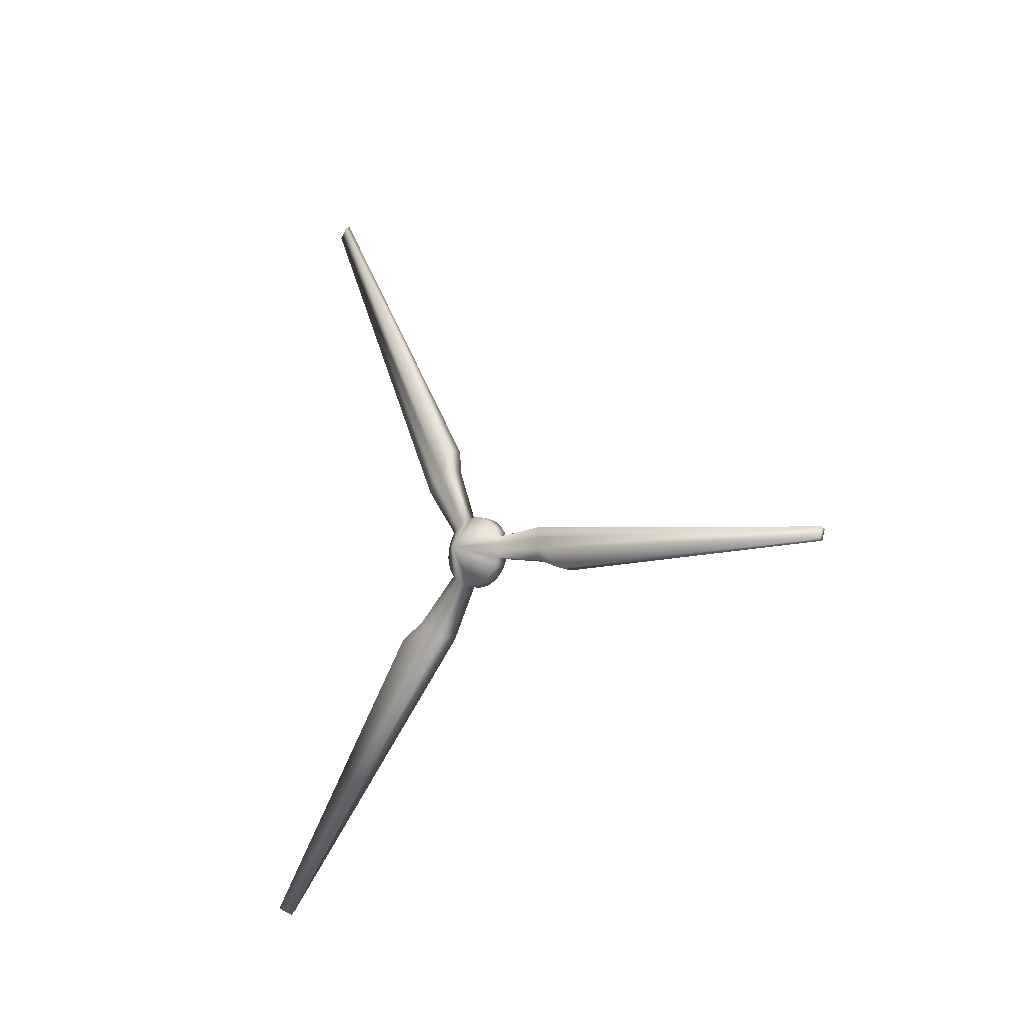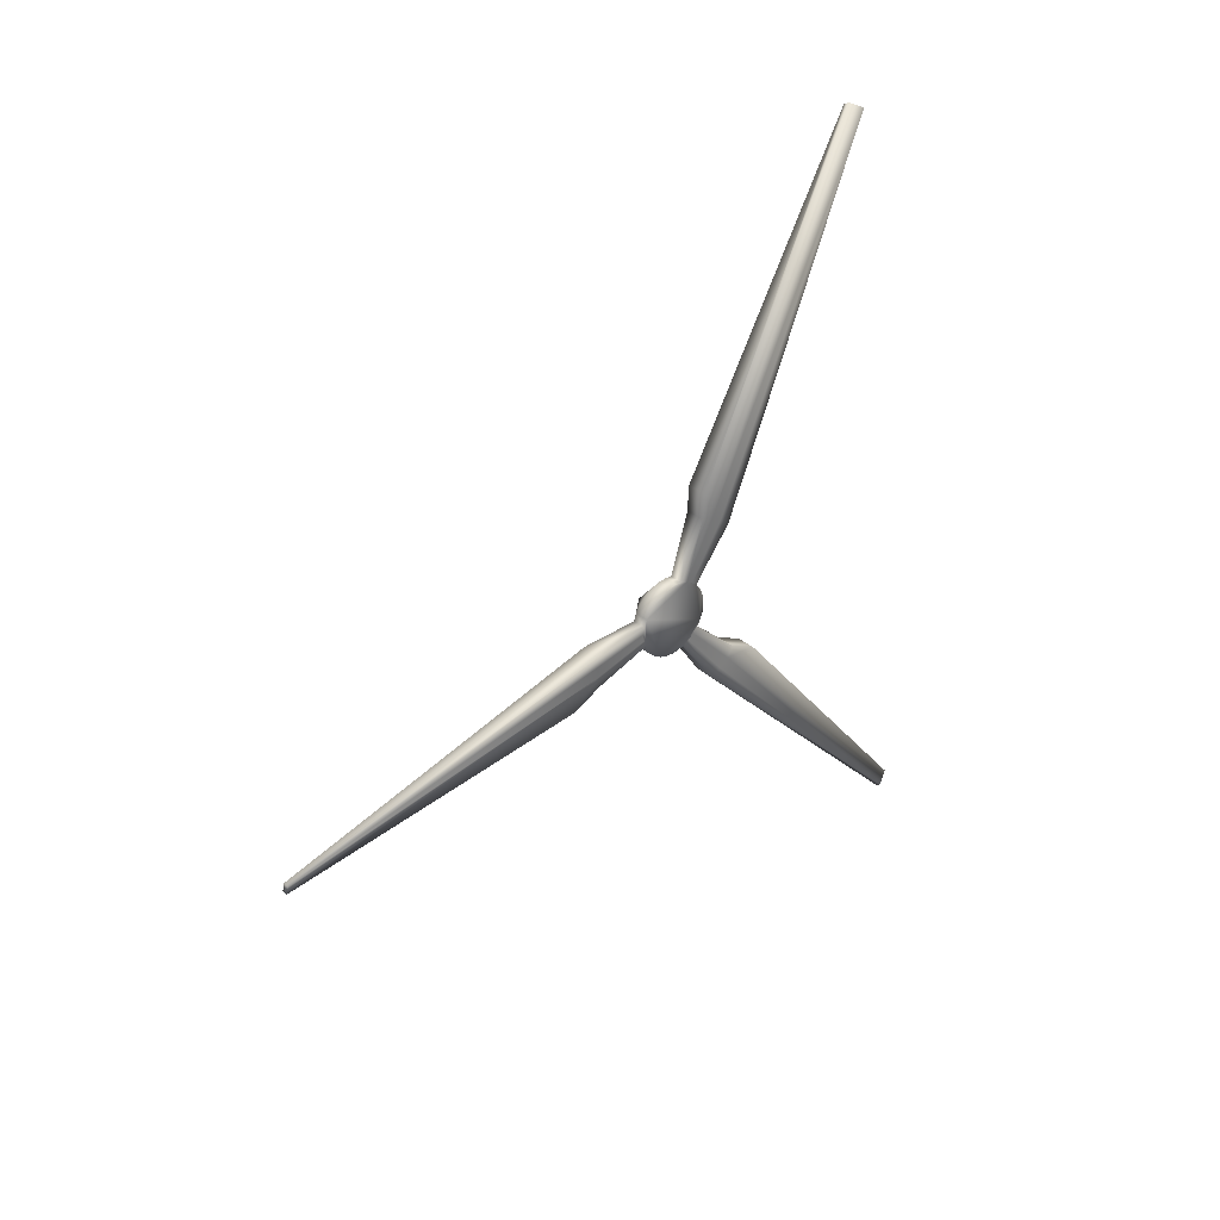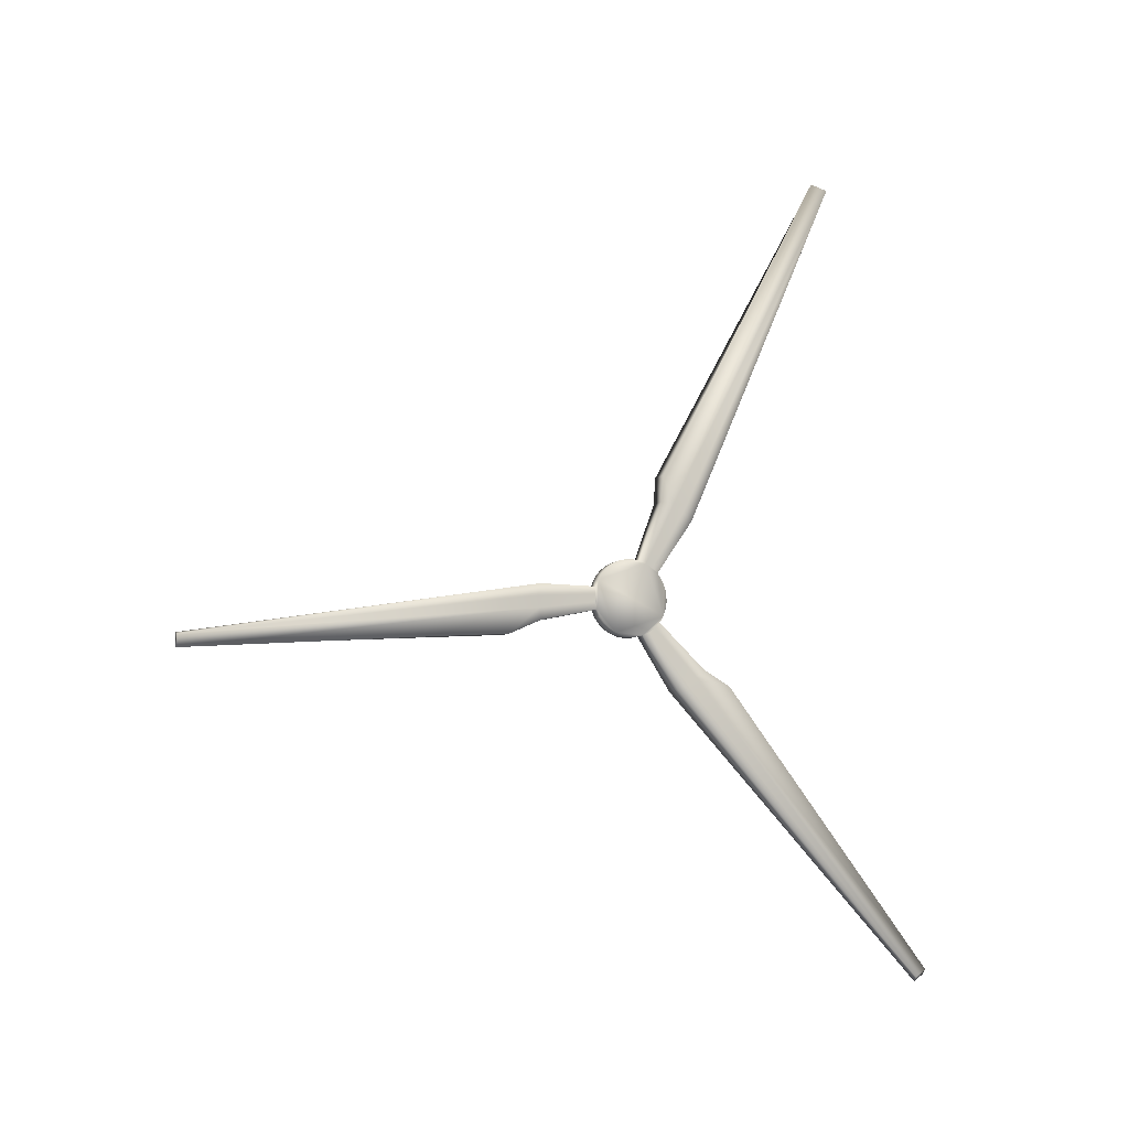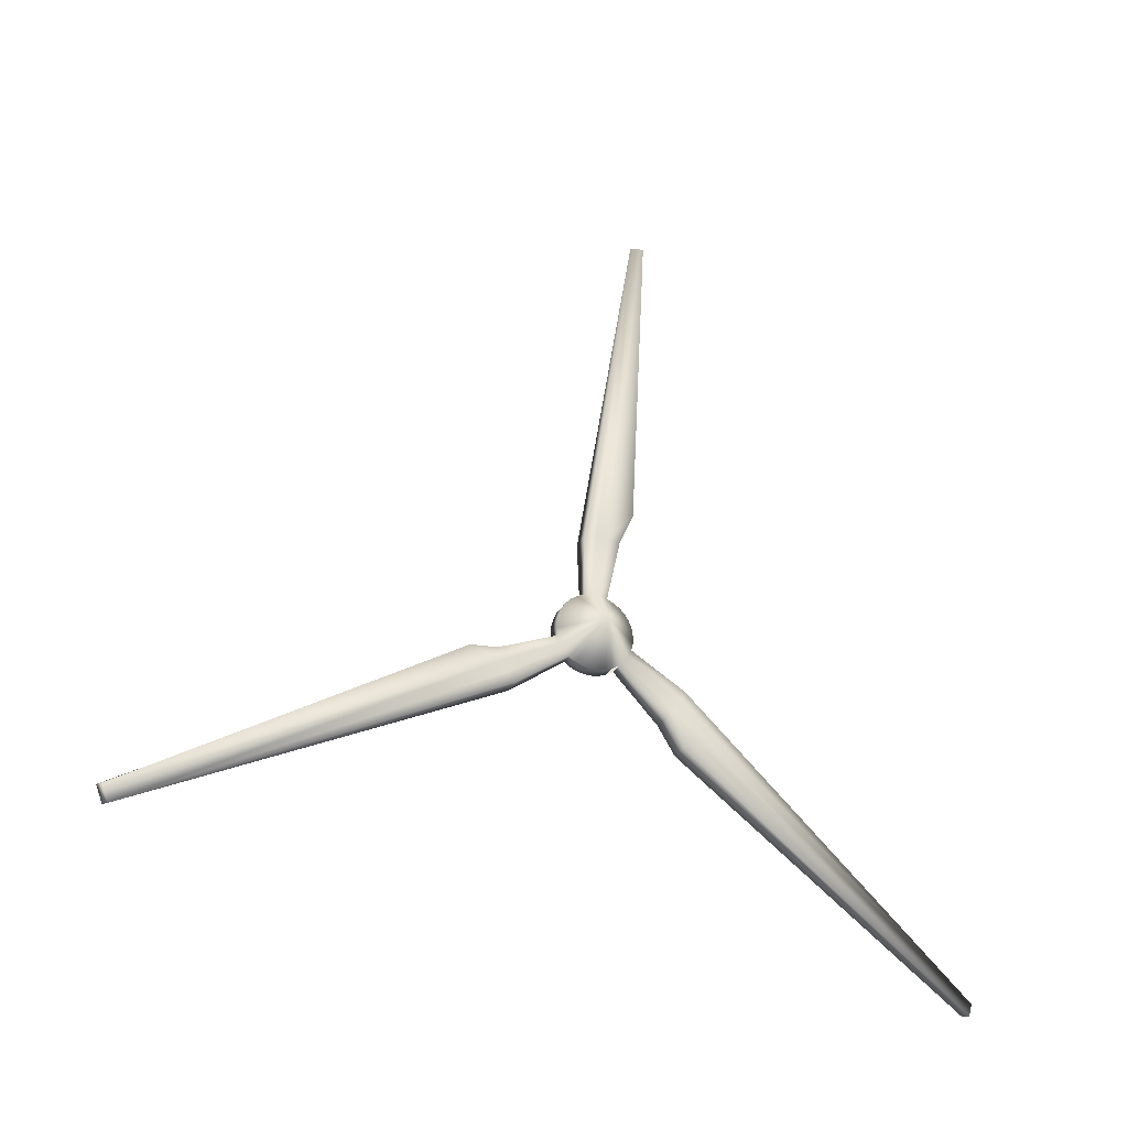
<metadata>
{"format":"obj","ext":"obj","renderer":"f3d","projection":"perspective","resolution":1024,"background":"white","views":[{"elev":-14.7,"azim":133.1,"up":"+Z"},{"elev":36.6,"azim":-132.5,"up":"+Z"},{"elev":-6.5,"azim":-111.9,"up":"+Z"},{"elev":-27.1,"azim":69.4,"up":"+Y"}]}
</metadata>
<code>
o Cone
v 0.04594 0.1069 -0.278
v 0.2933 0.03627 -0.009185
v 0.04616 0.05214 -0.2868
v 0.04659 -0.003259 -0.2848
v 0.04721 -0.0572 -0.2721
v 0.048 -0.1076 -0.249
v 0.04893 -0.1526 -0.2166
v 0.04996 -0.1903 -0.176
v 0.05106 -0.2195 -0.1289
v 0.05217 -0.2388 -0.07695
v 0.05326 -0.2477 -0.02224
v 0.05429 -0.2457 0.03315
v 0.05522 -0.2329 0.08709
v 0.05601 -0.2099 0.1375
v 0.05662 -0.1774 0.1825
v 0.05705 -0.1368 0.2202
v 0.05726 -0.08968 0.2493
v 0.05726 -0.03773 0.2687
v 0.05704 0.01699 0.2776
v 0.05661 0.07239 0.2756
v 0.05599 0.1263 0.2628
v 0.0552 0.1767 0.2398
v 0.05427 0.2217 0.2074
v 0.05324 0.2595 0.1668
v 0.05214 0.2886 0.1196
v 0.05103 0.3079 0.06769
v 0.04994 0.3168 0.01298
v 0.04891 0.3148 -0.04241
v 0.04798 0.302 -0.09635
v 0.04719 0.279 -0.1468
v 0.04658 0.2466 -0.1917
v 0.04615 0.206 -0.2295
v 0.04594 0.1588 -0.2586
v -0.05595 0.1061 -0.276
v -0.05573 0.05142 -0.2849
v -0.0553 -0.00398 -0.2829
v -0.05468 -0.05792 -0.2702
v -0.05389 -0.1083 -0.2471
v -0.05296 -0.1533 -0.2147
v -0.05193 -0.1911 -0.1741
v -0.05084 -0.2202 -0.127
v -0.04972 -0.2395 -0.07503
v -0.04863 -0.2484 -0.02032
v -0.0476 -0.2464 0.03507
v -0.04667 -0.2336 0.08901
v -0.04589 -0.2106 0.1394
v -0.04527 -0.1782 0.1844
v -0.04485 -0.1376 0.2221
v -0.04463 -0.0904 0.2513
v -0.04463 -0.03846 0.2706
v -0.04485 0.01627 0.2795
v -0.04528 0.07167 0.2775
v -0.0459 0.1256 0.2647
v -0.04669 0.176 0.2417
v -0.04762 0.221 0.2093
v -0.04865 0.2587 0.1687
v -0.04975 0.2879 0.1215
v -0.05086 0.3072 0.06961
v -0.05196 0.3161 0.0149
v -0.05299 0.3141 -0.04049
v -0.05391 0.3013 -0.09443
v -0.0547 0.2783 -0.1448
v -0.05532 0.2458 -0.1898
v -0.05574 0.2053 -0.2276
v -0.05596 0.1581 -0.2567
v -0.0852 -2.237 -2.786
v -0.03755 -2.342 -2.732
v -0.1177 -2.234 -2.753
v -0.07005 -2.339 -2.698
v 0.05387 -1.644 3.175
v 0.09794 -1.537 3.228
v 0.01601 -1.642 3.203
v 0.06008 -1.535 3.255
v -0.05006 3.331 -0.3516
v -0.01911 3.329 -0.4419
v -0.08327 3.33 -0.363
v -0.05232 3.327 -0.4533
v 0.08789 -0.2975 0.6762
v -0.07035 -0.442 0.5752
v 0.07708 -0.4412 0.5698
v 0.08318 -0.3748 0.6299
v -0.06424 -0.3756 0.6353
v -0.05953 -0.2983 0.6816
v 0.0966 -0.2262 0.9012
v 0.09102 -0.2124 0.7069
v -0.0564 -0.2132 0.7123
v -0.05083 -0.227 0.9067
v -0.0677 -0.7402 -0.626
v -0.09037 -0.3936 -0.6217
v -0.09463 -0.3109 -0.6582
v 0.07919 -0.7395 -0.6321
v 0.06259 -0.4667 -0.5766
v 0.05652 -0.3929 -0.6278
v -0.08429 -0.4674 -0.5705
v 0.07025 -0.5288 -0.5127
v -0.07664 -0.5295 -0.5066
v 0.05226 -0.3101 -0.6643
v -0.08077 0.7379 -0.1853
v 0.06132 0.7482 0.07111
v 0.06276 0.7623 -0.01495
v -0.07893 0.9698 -0.2883
v -0.08564 0.7471 0.07268
v 0.06618 0.7391 -0.1869
v 0.0644 0.7592 -0.1021
v -0.0842 0.7611 -0.01338
v -0.08255 0.7581 -0.1005
v 0.06803 0.9709 -0.2899
f 1 2 3
f 3 2 4
f 4 2 5
f 5 2 6
f 6 2 7
f 7 2 8
f 8 2 9
f 9 2 10
f 10 2 11
f 11 2 12
f 12 2 13
f 13 2 14
f 14 2 15
f 15 2 16
f 16 2 17
f 17 2 18
f 18 2 19
f 19 2 20
f 20 2 21
f 21 2 22
f 22 2 23
f 23 2 24
f 24 2 25
f 25 2 26
f 26 2 27
f 27 2 28
f 28 2 29
f 29 2 30
f 30 2 31
f 31 2 32
f 32 2 33
f 33 2 1
f 1 65 33
f 49 57 41
f 89 90 68
f 14 45 13
f 20 53 52
f 92 66 93
f 15 46 14
f 21 54 53
f 1 35 34
f 95 88 91
f 80 81 70
f 22 55 54
f 104 103 107
f 10 41 9
f 83 72 73
f 23 56 55
f 4 35 3
f 30 63 62
f 11 42 10
f 78 70 81
f 5 36 4
f 32 63 31
f 12 43 11
f 78 85 84
f 69 91 88
f 33 64 32
f 13 44 12
f 19 52 51
f 67 68 66
f 97 68 90
f 92 95 91
f 97 93 66
f 94 69 88
f 67 92 91
f 88 96 94
f 71 78 84
f 70 73 72
f 70 79 80
f 87 86 83
f 87 83 73
f 87 71 84
f 57 24 25
f 58 25 26
f 77 101 106
f 74 99 100
f 75 101 77
f 102 76 105
f 75 76 74
f 107 75 104
f 106 76 77
f 102 74 76
f 104 74 100
f 101 98 106
f 48 79 82
f 19 50 18
f 17 85 78
f 16 80 15
f 49 86 50
f 47 80 79
f 17 81 16
f 49 82 83
f 50 85 18
f 82 79 72
f 86 84 85
f 7 95 92
f 37 97 90
f 6 97 5
f 39 96 40
f 96 8 40
f 38 90 89
f 7 93 6
f 39 89 94
f 94 68 69
f 98 29 61
f 60 98 61
f 28 100 27
f 103 101 107
f 60 105 106
f 59 102 105
f 27 99 26
f 62 29 30
f 58 99 102
f 28 103 104
f 1 34 65
f 65 34 37
f 35 36 37
f 37 38 39
f 39 40 37
f 41 42 43
f 43 44 45
f 45 46 47
f 47 48 49
f 49 50 53
f 51 52 53
f 53 54 55
f 55 56 57
f 57 58 61
f 59 60 61
f 61 62 65
f 63 64 65
f 34 35 37
f 37 40 41
f 41 43 45
f 45 47 41
f 50 51 53
f 53 55 49
f 58 59 61
f 62 63 65
f 65 37 41
f 41 47 49
f 49 55 57
f 57 61 65
f 65 41 57
f 14 46 45
f 20 21 53
f 92 67 66
f 15 47 46
f 21 22 54
f 1 3 35
f 95 96 88
f 22 23 55
f 10 42 41
f 83 82 72
f 23 24 56
f 4 36 35
f 30 31 63
f 11 43 42
f 78 71 70
f 5 37 36
f 32 64 63
f 12 44 43
f 69 67 91
f 33 65 64
f 13 45 44
f 19 20 52
f 67 69 68
f 97 66 68
f 70 71 73
f 70 72 79
f 87 73 71
f 57 56 24
f 58 57 25
f 75 107 101
f 75 77 76
f 106 105 76
f 102 99 74
f 104 75 74
f 48 47 79
f 19 51 50
f 17 18 85
f 16 81 80
f 49 83 86
f 47 15 80
f 17 78 81
f 49 48 82
f 50 86 85
f 86 87 84
f 7 8 95
f 37 5 97
f 6 93 97
f 39 94 96
f 96 95 8
f 38 37 90
f 7 92 93
f 39 38 89
f 94 89 68
f 98 103 29
f 60 106 98
f 28 104 100
f 103 98 101
f 60 59 105
f 59 58 102
f 27 100 99
f 62 61 29
f 58 26 99
f 28 29 103

</code>
